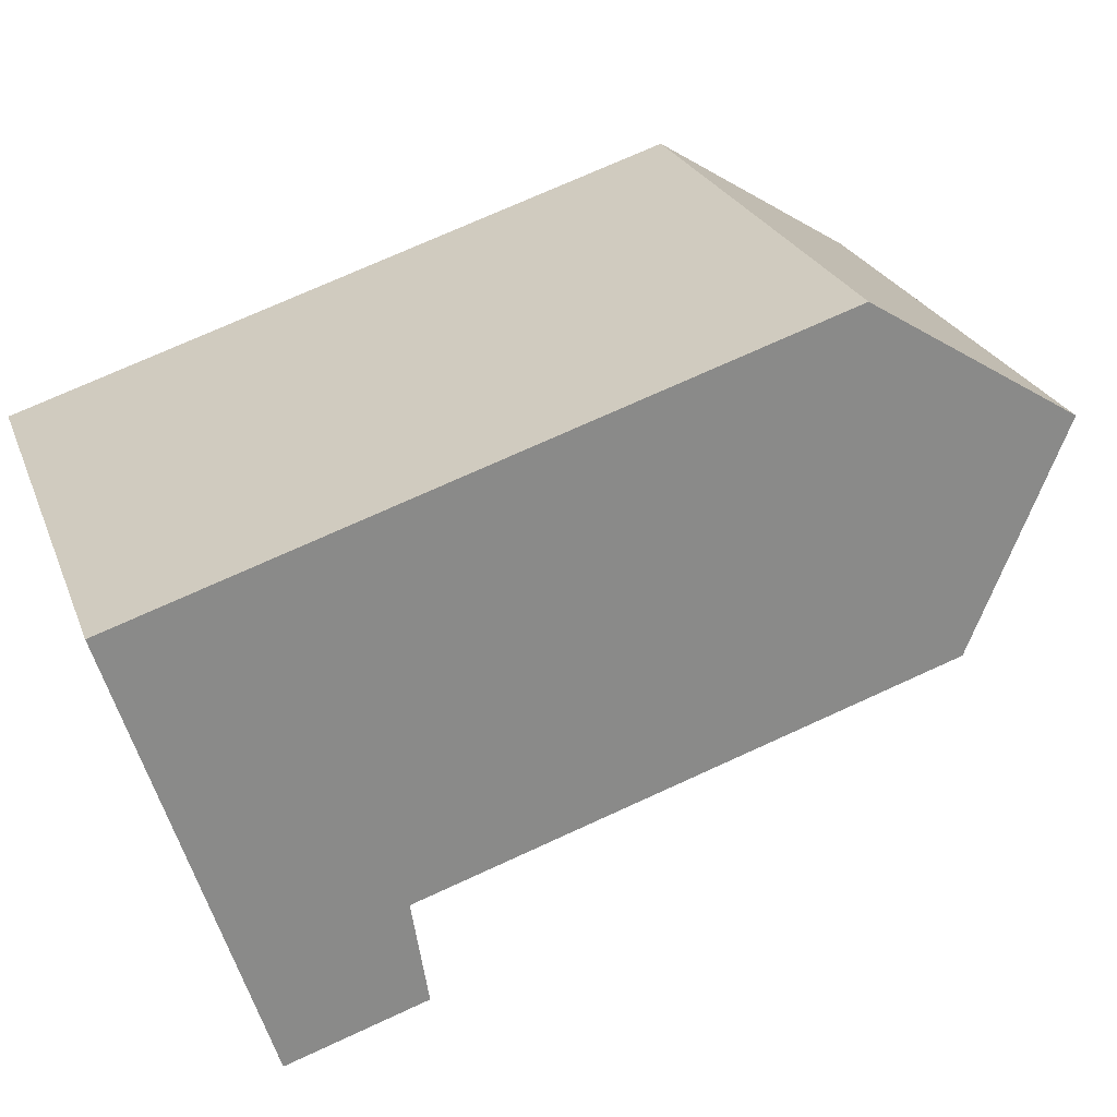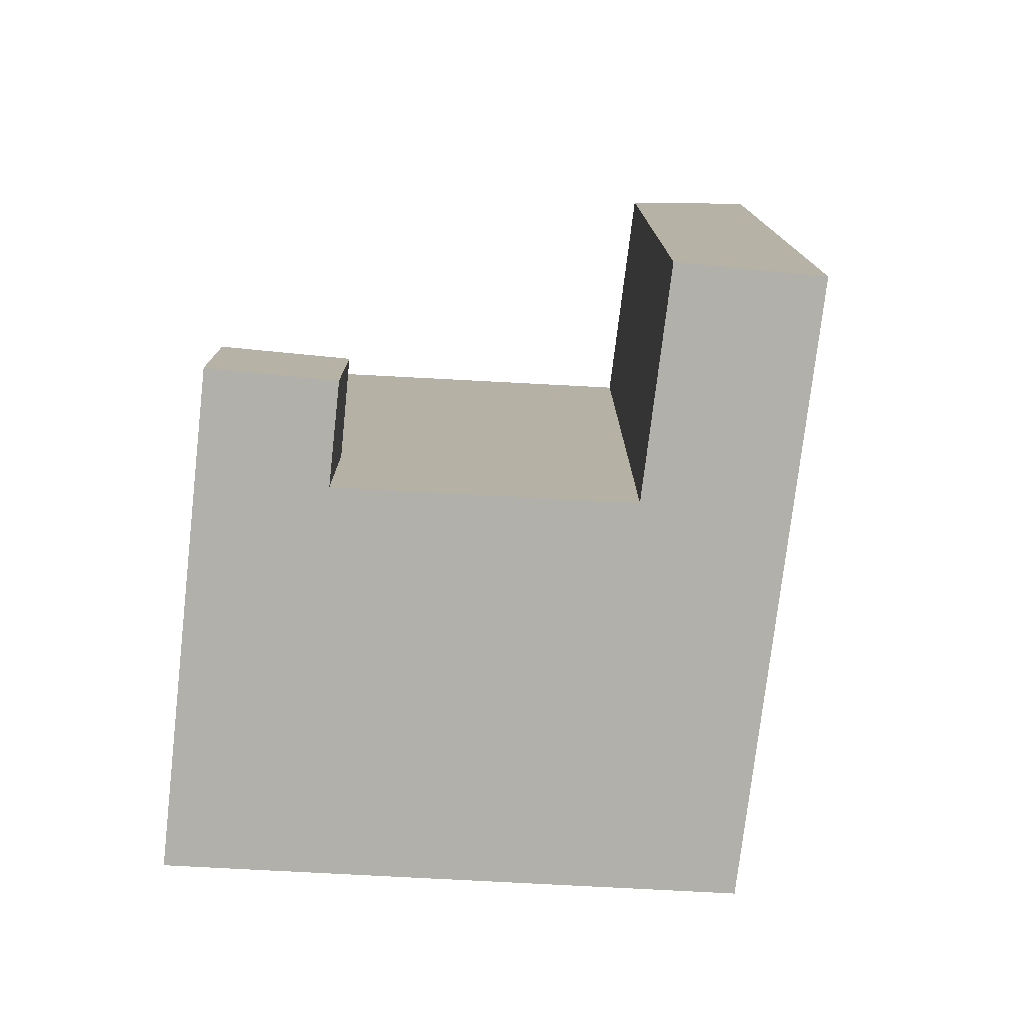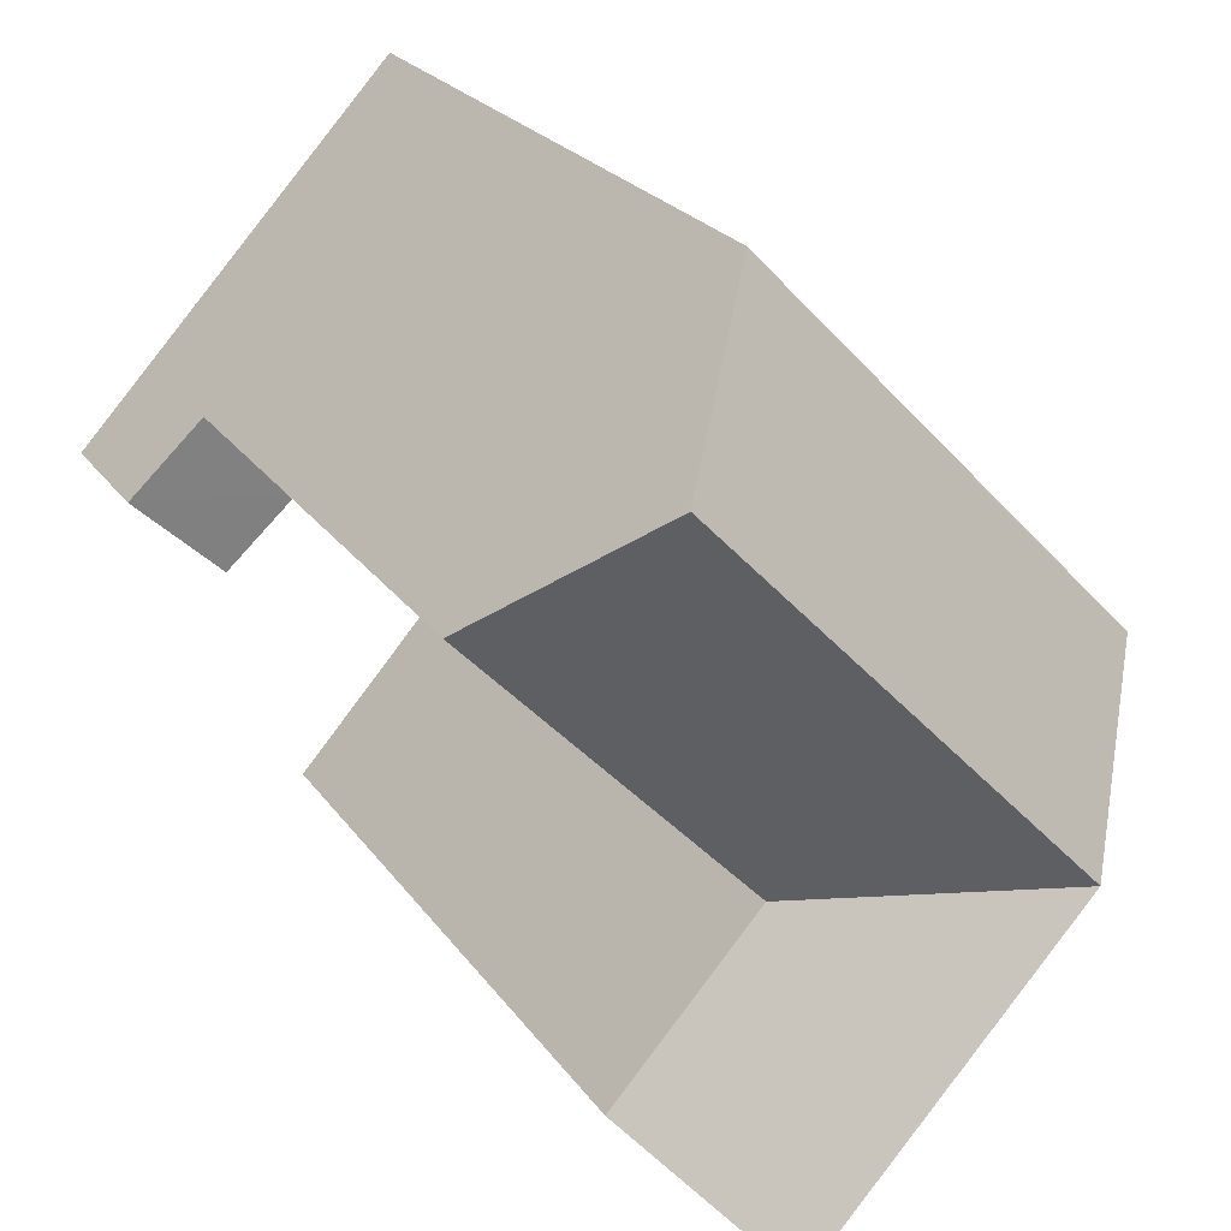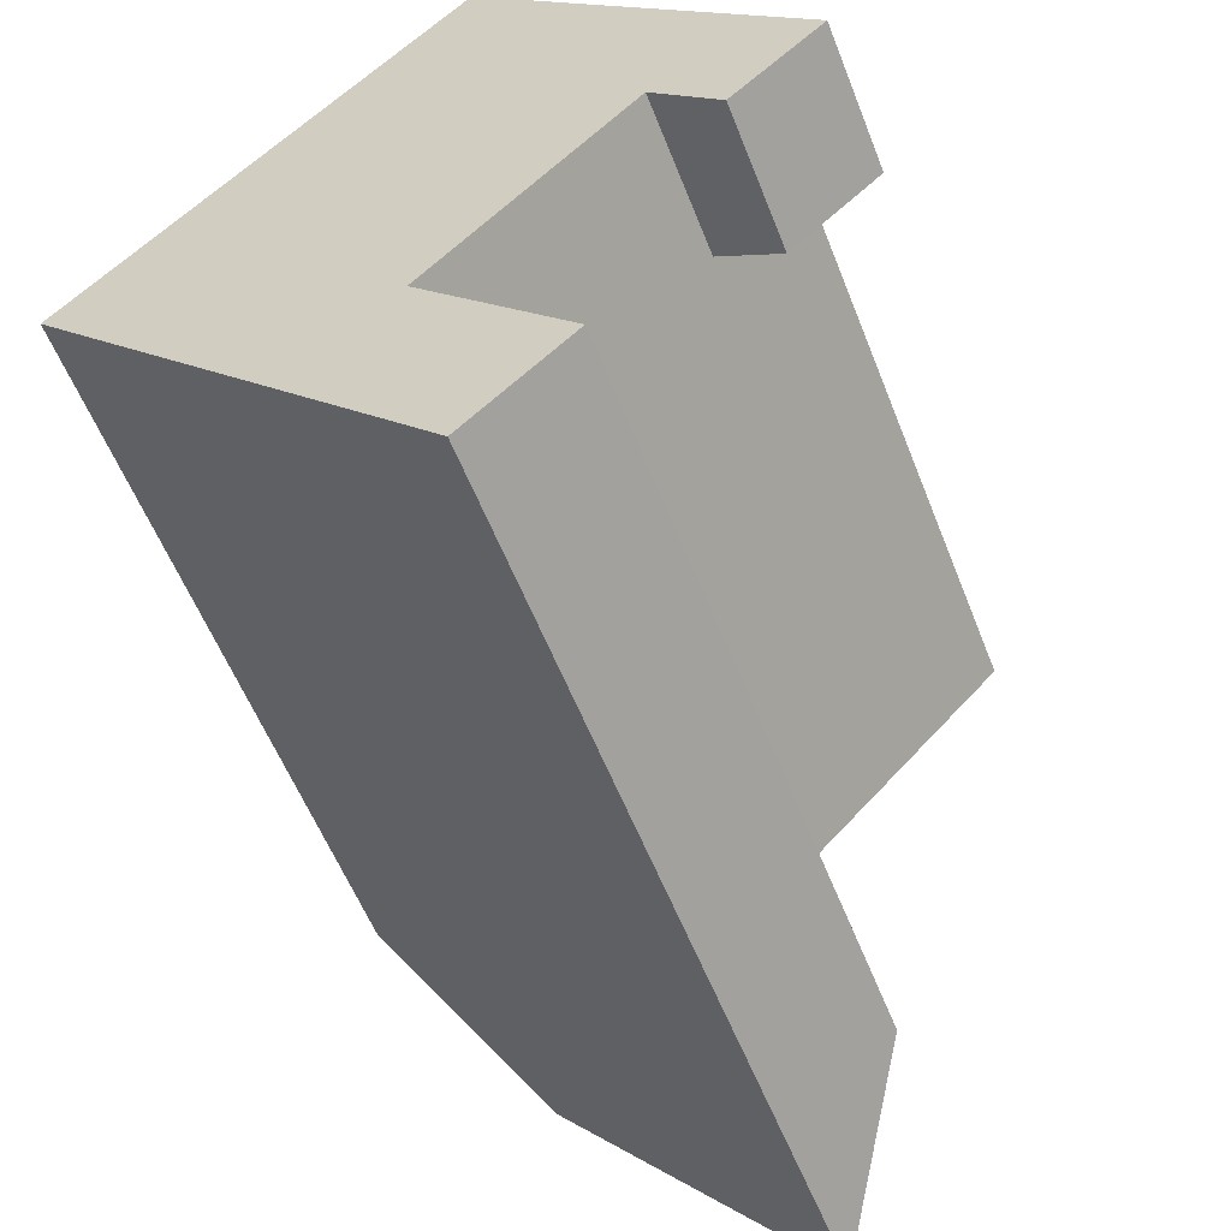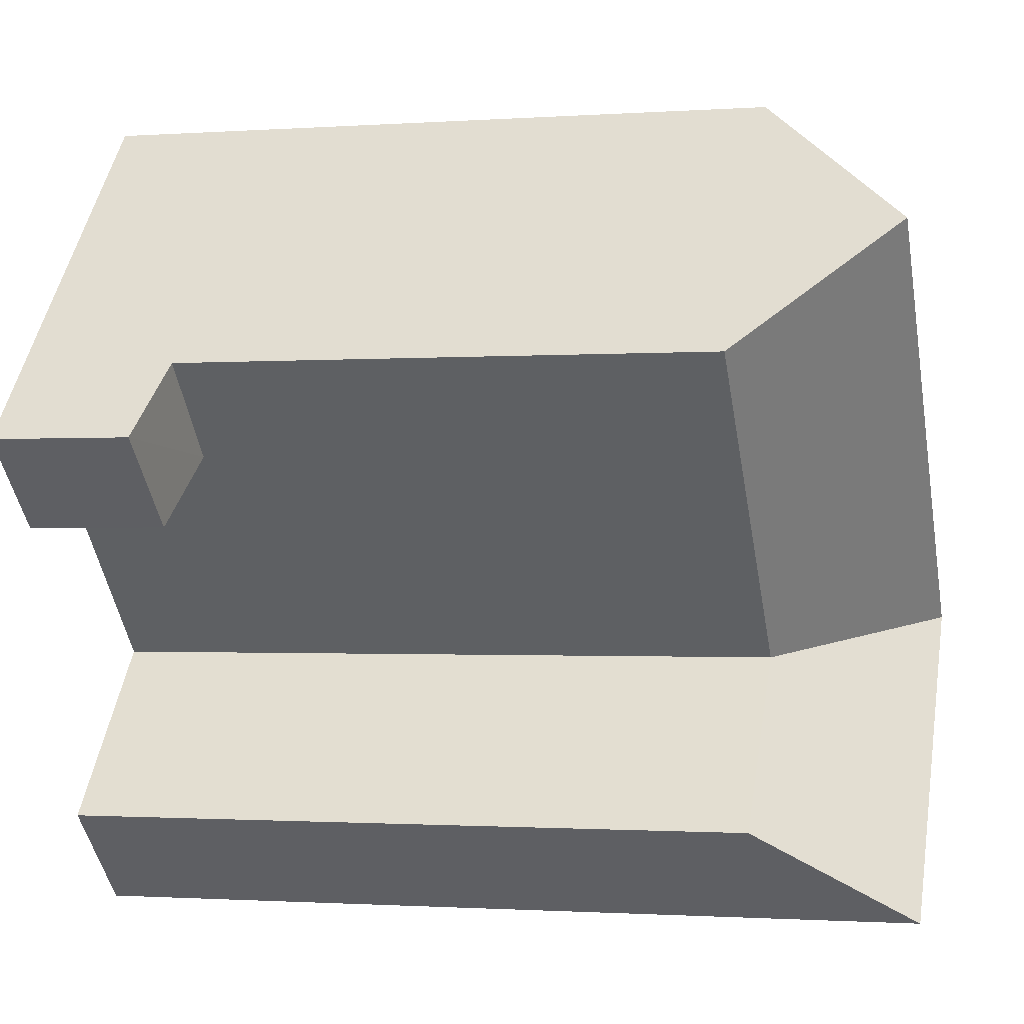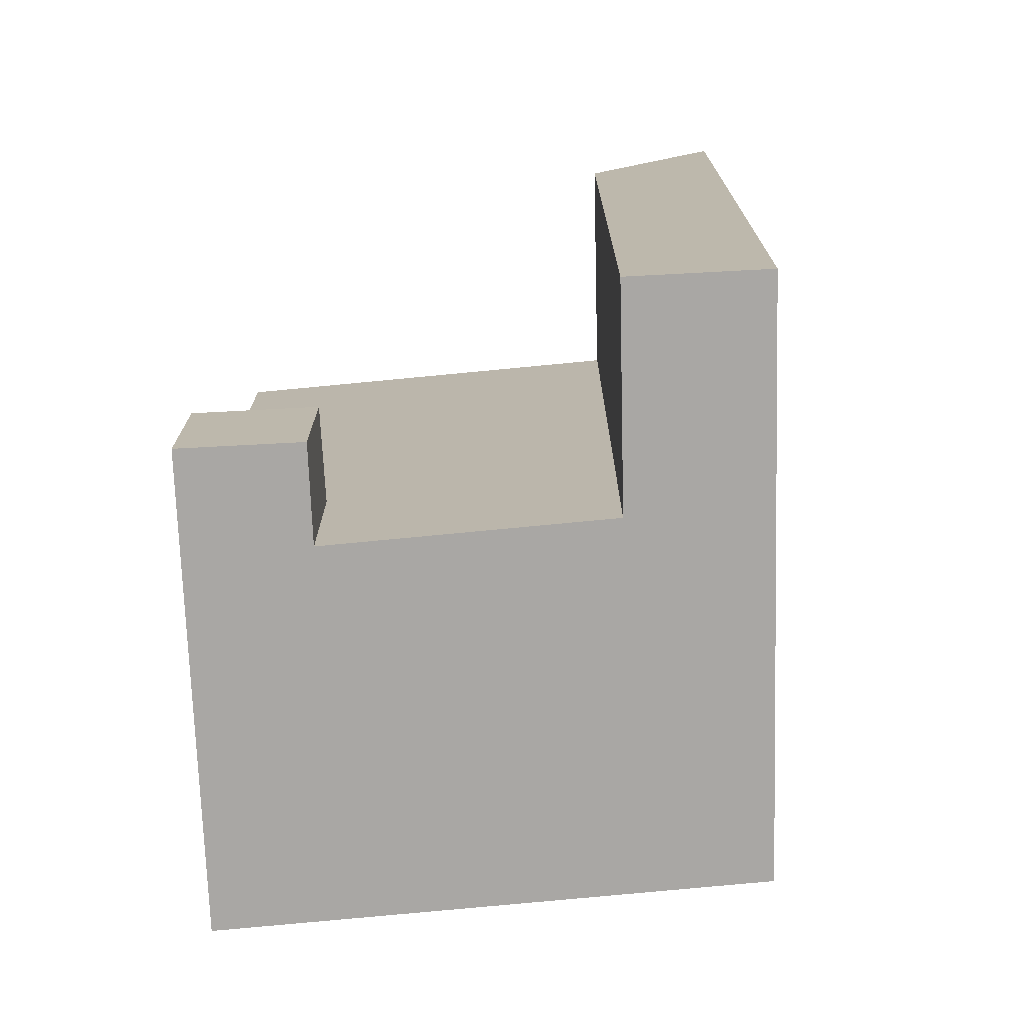
<metadata>
{"format":"obj","ext":"obj","renderer":"f3d","projection":"perspective","resolution":1024,"background":"white","views":[{"elev":72.0,"azim":65.3,"up":"+Z"},{"elev":-78.5,"azim":131.0,"up":"+Y"},{"elev":23.5,"azim":153.9,"up":"+Z"},{"elev":-56.9,"azim":21.2,"up":"+Z"},{"elev":-1.2,"azim":104.4,"up":"+Z"},{"elev":-74.7,"azim":139.5,"up":"+Y"}]}
</metadata>
<code>
v  13.3 3.883 0.6823
v  14.95 6.634e-17 -1.083
v  13.3 -4.179e-17 0.6824
v  14.95 3.507 -1.083
v  17.13 3.507 0.9891
v  17.13 -6.057e-17 0.9892
v  15.39 3.883 2.851
v  15.39 -1.746e-16 2.851
v  7.388 21.11 -8.259
v  9.61 6.578e-16 -10.74
v  7.388 5.057e-16 -8.258
v  9.61 21.11 -10.74
v  12.09 17.28 -8.385
v  12.09 5.134e-16 -8.385
v  9.872 17.28 -5.901
v  9.871 3.613e-16 -5.901
v  6.079 21.11 -6.796
v  6.079 4.161e-16 -6.795
v  8.463 17.28 -4.326
v  8.463 2.649e-16 -4.326
v  15.39 17.28 2.85
v  9.179 -5.821e-16 9.507
v  9.18 17.28 9.506
v  12.29 21.11 6.178
v  7.085 -4.493e-16 7.338
v  7.086 17.28 7.338
v  13.3 17.28 0.6819
v  2.384 -1.512e-16 2.469
v  2.384 17.28 2.469
v  0 0 0
v  0.0003686 17.28 -0.0005474
v  3.04 21.11 -3.398
v  10.19 21.11 4.01
v  5.424 21.11 -0.9291
g defaultobject
f 1 2 3
f 2 1 4
f 2 5 6
f 5 2 4
f 6 7 8
f 7 6 5
f 9 10 11
f 10 9 12
f 10 13 14
f 13 10 12
f 14 15 16
f 15 14 13
f 17 11 18
f 11 17 9
f 16 19 20
f 19 16 15
f 21 22 8
f 22 21 23
f 23 21 24
f 23 25 22
f 25 23 26
f 1 21 7
f 21 1 27
f 26 28 25
f 28 26 29
f 20 27 3
f 27 20 19
f 29 30 28
f 30 29 31
f 31 18 30
f 18 31 17
f 17 31 32
f 5 1 7
f 1 5 4
f 13 9 15
f 9 13 12
f 15 17 19
f 17 15 9
f 26 24 33
f 24 26 23
f 33 21 27
f 21 33 24
f 29 33 34
f 33 29 26
f 34 27 19
f 27 34 33
f 34 31 29
f 31 34 32
f 32 19 17
f 32 34 19
f 3 6 8
f 6 3 2
f 14 11 10
f 11 14 16
f 16 18 11
f 18 16 20
f 25 8 22
f 8 25 3
f 28 3 25
f 3 28 20
f 30 20 28
f 20 30 18

</code>
